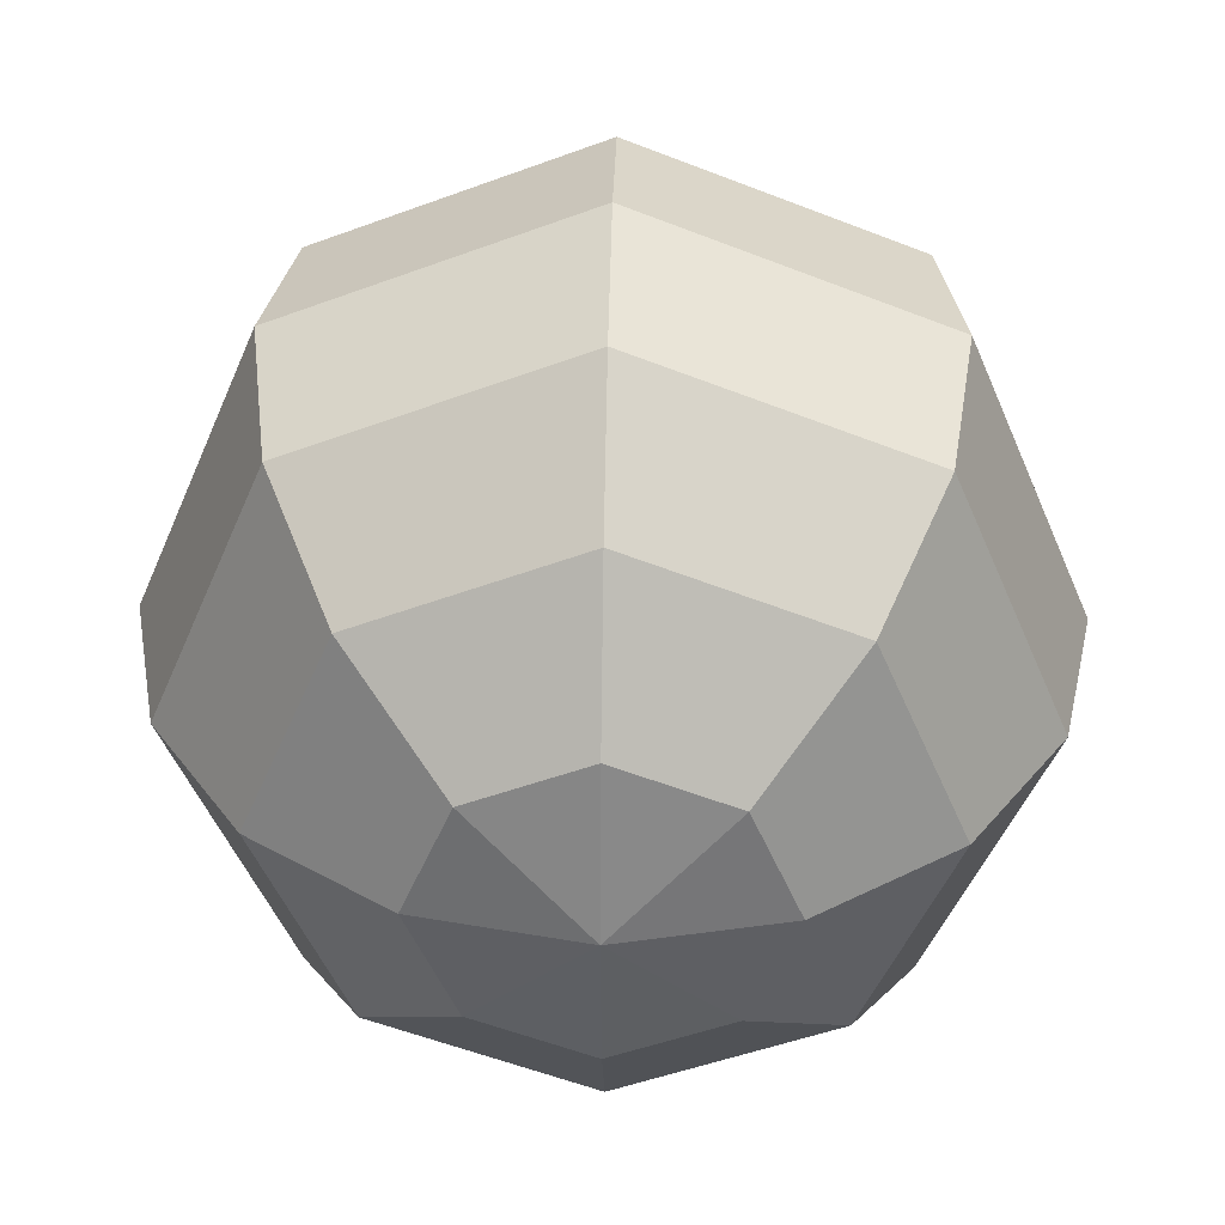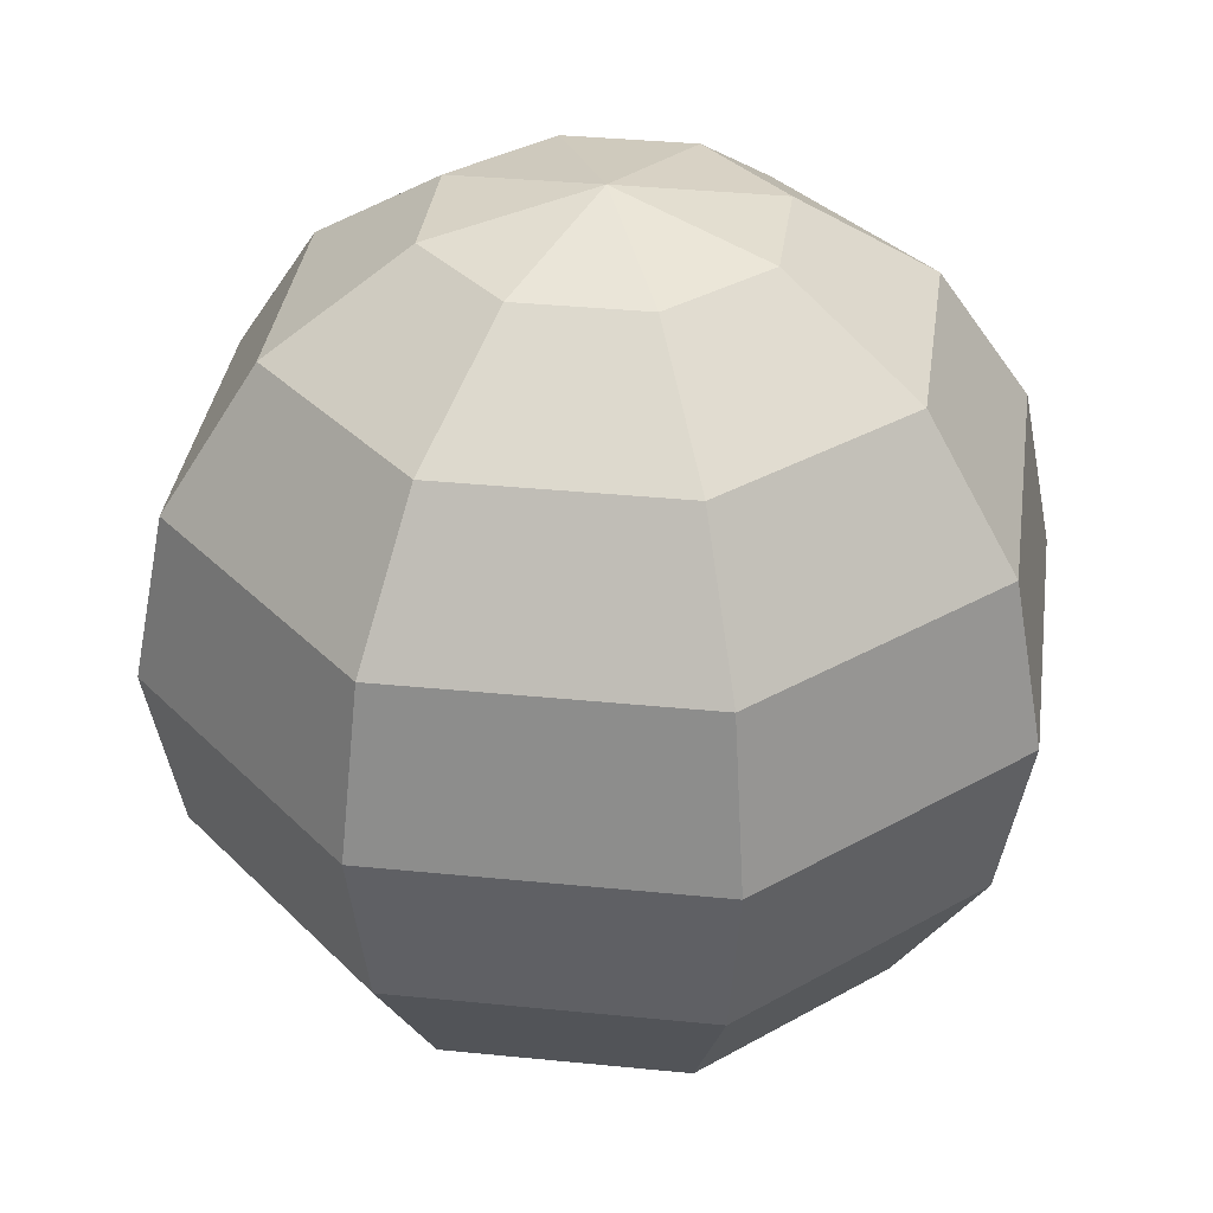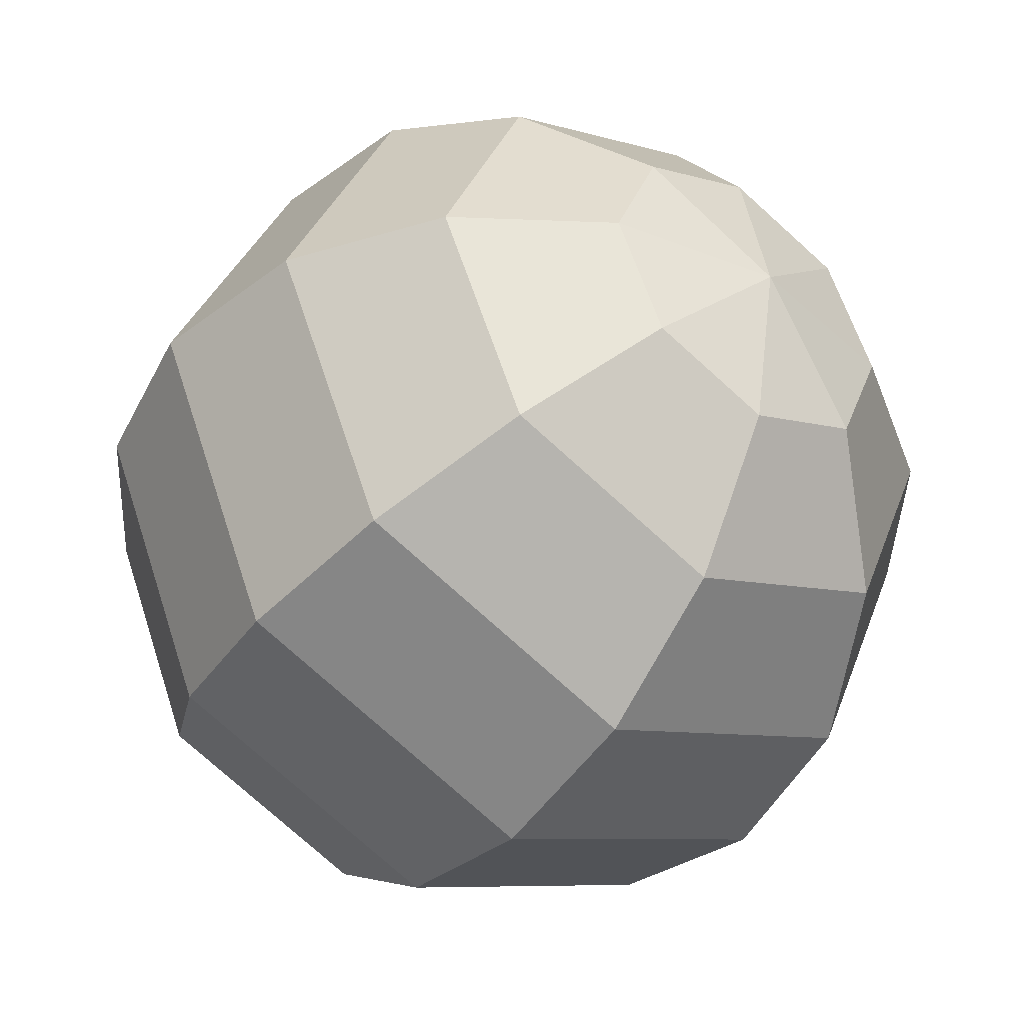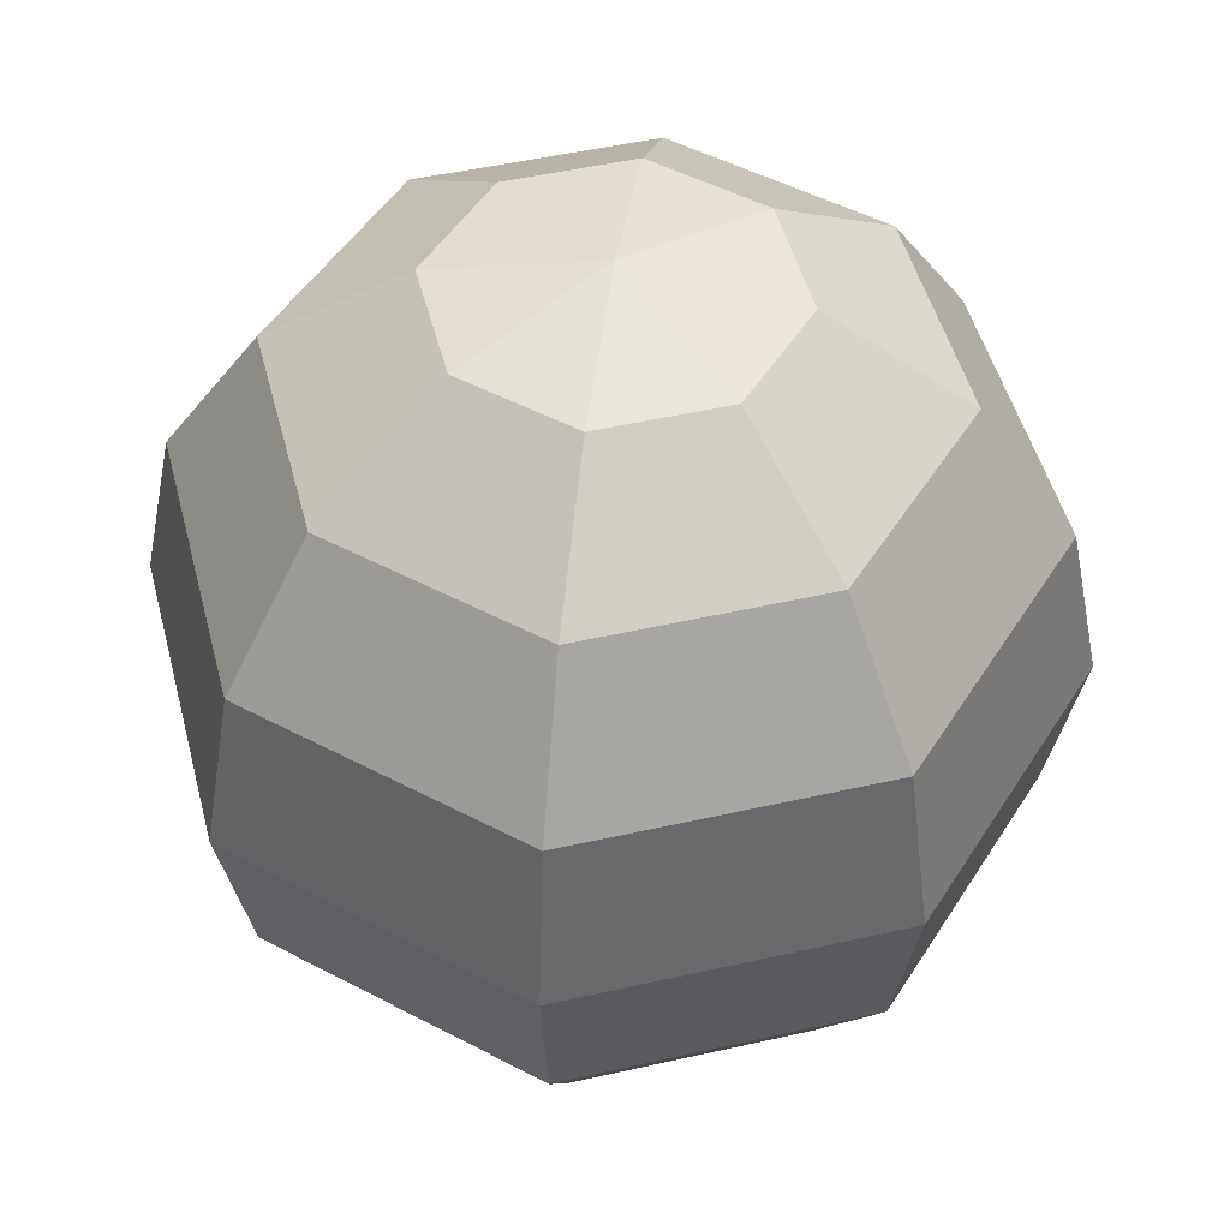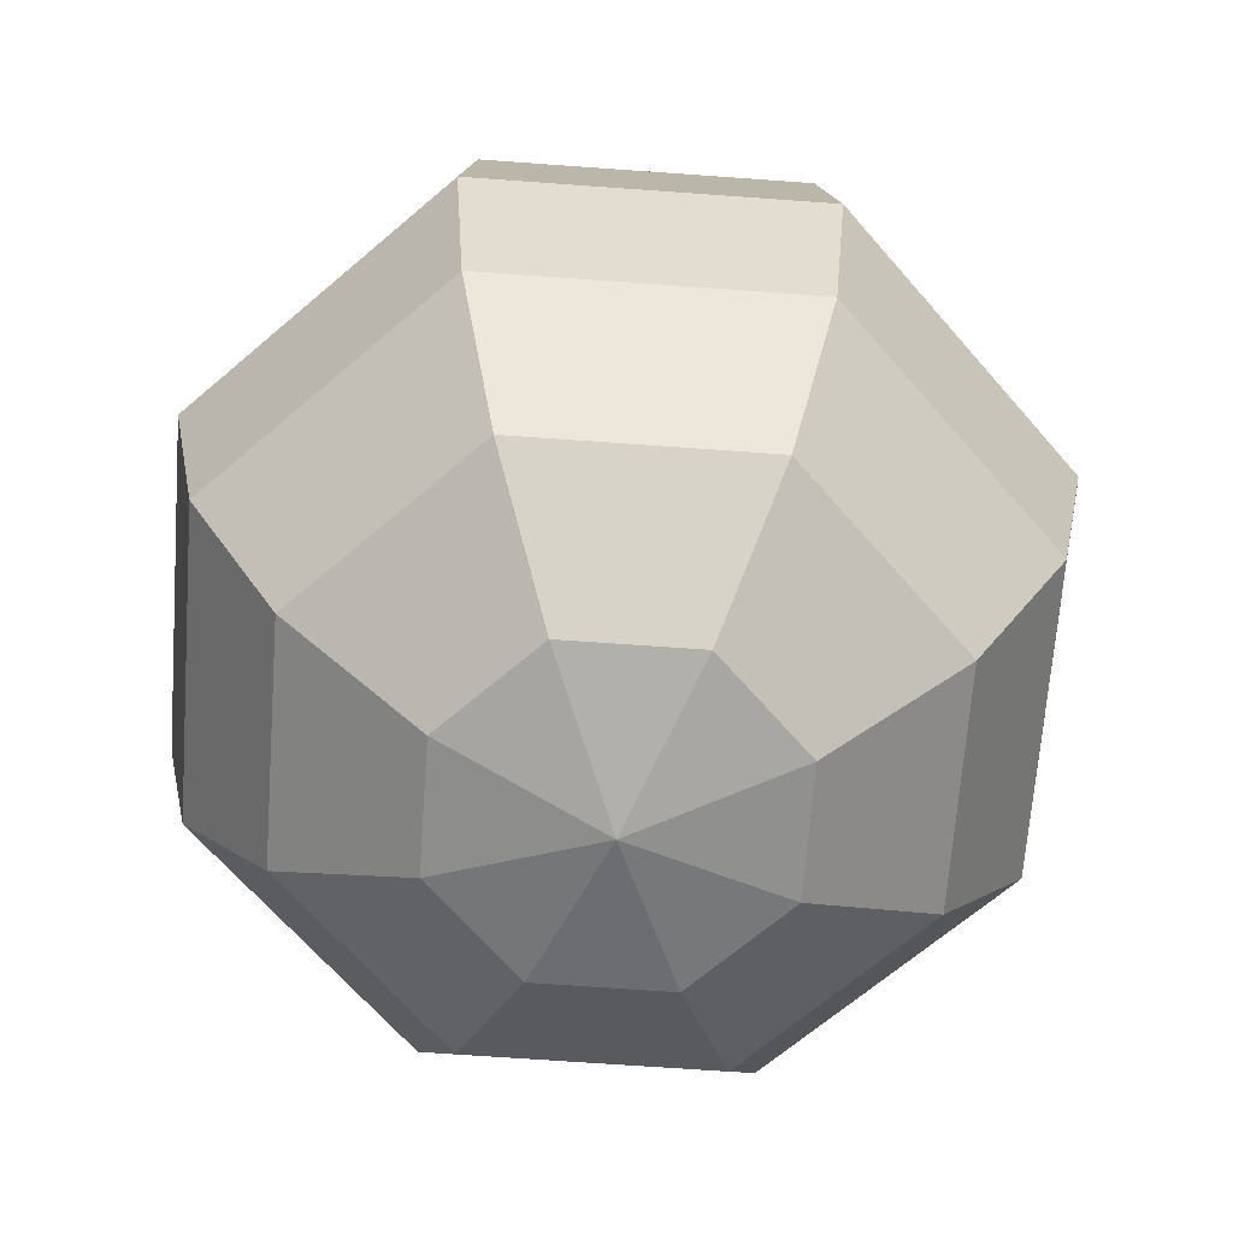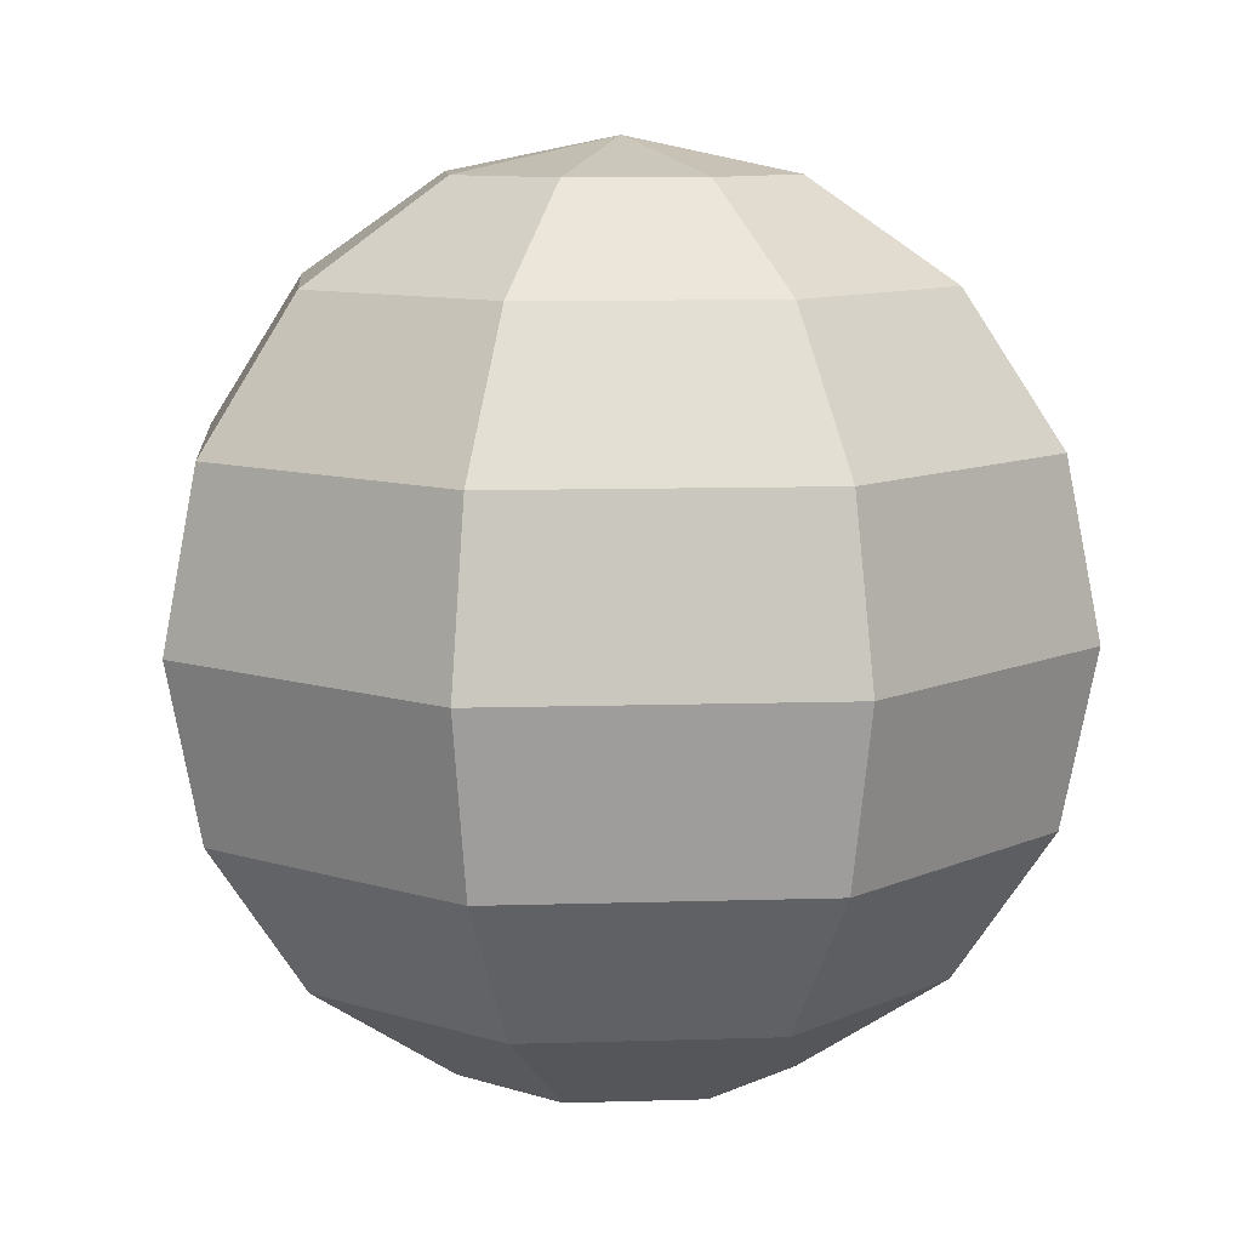
<metadata>
{"format":"obj","ext":"obj","renderer":"f3d","projection":"perspective","resolution":1024,"background":"white","views":[{"elev":38.3,"azim":-178.7,"up":"+Z"},{"elev":34.7,"azim":165.2,"up":"+Y"},{"elev":-42.1,"azim":-36.4,"up":"+Z"},{"elev":48.4,"azim":143.2,"up":"+Y"},{"elev":-66.2,"azim":108.3,"up":"+Y"},{"elev":9.4,"azim":-117.3,"up":"+Y"}]}
</metadata>
<code>
o Sphere_Sphere.002
v -0.3827 0.9239 0
v -0.7071 0.7071 0
v -0.9239 0.3827 0
v -1 -0 0
v -0.9239 -0.3827 0
v -0.7071 -0.7071 0
v -0.3827 -0.9239 0
v -0.2706 0.9239 -0.2706
v -0.5 0.7071 -0.5
v -0.6533 0.3827 -0.6533
v -0.7071 -0 -0.7071
v -0.6533 -0.3827 -0.6533
v -0.5 -0.7071 -0.5
v -0.2706 -0.9239 -0.2706
v -0 0.9239 -0.3827
v -0 0.7071 -0.7071
v -0 0.3827 -0.9239
v -0 -0 -1
v -0 -0.3827 -0.9239
v -0 -0.7071 -0.7071
v -0 -0.9239 -0.3827
v -0 1 0
v 0.2706 0.9239 -0.2706
v 0.5 0.7071 -0.5
v 0.6533 0.3827 -0.6533
v 0.7071 -0 -0.7071
v 0.6533 -0.3827 -0.6533
v 0.5 -0.7071 -0.5
v 0.2706 -0.9239 -0.2706
v 0.3827 0.9239 0
v 0.7071 0.7071 0
v 0.9239 0.3827 0
v 1 -0 0
v 0.9239 -0.3827 0
v 0.7071 -0.7071 0
v 0.3827 -0.9239 0
v 0.2706 0.9239 0.2706
v 0.5 0.7071 0.5
v 0.6533 0.3827 0.6533
v 0.7071 -0 0.7071
v 0.6533 -0.3827 0.6533
v 0.5 -0.7071 0.5
v 0.2706 -0.9239 0.2706
v -0 -1 0
v -0 0.9239 0.3827
v -0 0.7071 0.7071
v -0 0.3827 0.9239
v -0 -0 1
v -0 -0.3827 0.9239
v -0 -0.7071 0.7071
v -0 -0.9239 0.3827
v -0.2706 0.9239 0.2706
v -0.5 0.7071 0.5
v -0.6533 0.3827 0.6533
v -0.7071 -0 0.7071
v -0.6533 -0.3827 0.6533
v -0.5 -0.7071 0.5
v -0.2706 -0.9239 0.2706
f 3 2 10
f 6 5 13
f 2 1 9
f 5 4 12
f 4 3 11
f 7 6 14
f 12 11 19
f 11 10 18
f 14 13 21
f 10 9 17
f 13 12 20
f 9 8 16
f 19 18 26
f 18 17 25
f 21 20 28
f 17 16 24
f 20 19 27
f 16 15 23
f 27 26 33
f 26 25 32
f 29 28 35
f 25 24 31
f 28 27 34
f 24 23 30
f 34 33 40
f 33 32 39
f 36 35 42
f 32 31 38
f 35 34 41
f 31 30 37
f 41 40 48
f 40 39 47
f 43 42 50
f 39 38 46
f 42 41 49
f 38 37 45
f 49 48 56
f 48 47 55
f 51 50 58
f 47 46 54
f 50 49 57
f 46 45 53
f 44 7 14
f 1 22 8
f 44 14 21
f 8 22 15
f 44 21 29
f 15 22 23
f 44 29 36
f 23 22 30
f 44 36 43
f 30 22 37
f 44 43 51
f 37 22 45
f 44 51 58
f 45 22 52
f 56 55 5
f 44 58 7
f 52 22 1
f 55 54 4
f 58 57 7
f 54 53 3
f 57 56 6
f 53 52 2
f 2 9 10
f 5 12 13
f 1 8 9
f 4 11 12
f 3 10 11
f 6 13 14
f 11 18 19
f 10 17 18
f 13 20 21
f 9 16 17
f 12 19 20
f 8 15 16
f 27 19 26
f 26 18 25
f 29 21 28
f 25 17 24
f 28 20 27
f 24 16 23
f 34 27 33
f 33 26 32
f 36 29 35
f 32 25 31
f 35 28 34
f 31 24 30
f 41 34 40
f 40 33 39
f 43 36 42
f 39 32 38
f 42 35 41
f 38 31 37
f 49 41 48
f 48 40 47
f 51 43 50
f 47 39 46
f 50 42 49
f 46 38 45
f 48 55 56
f 47 54 55
f 50 57 58
f 46 53 54
f 49 56 57
f 45 52 53
f 55 4 5
f 54 3 4
f 57 6 7
f 53 2 3
f 56 5 6
f 52 1 2

</code>
